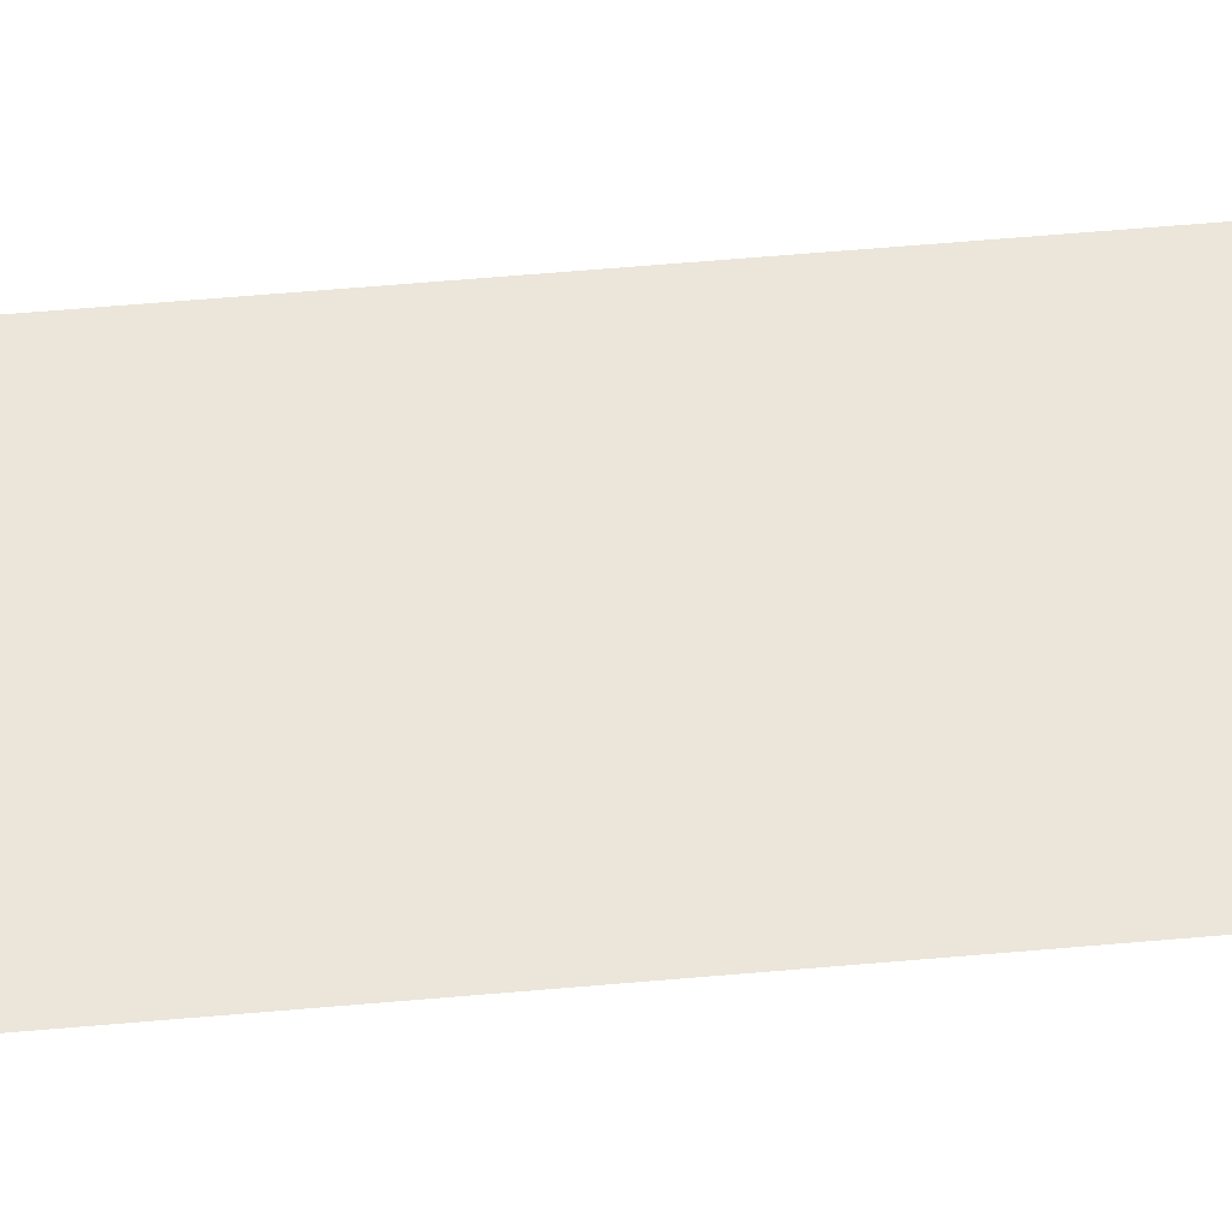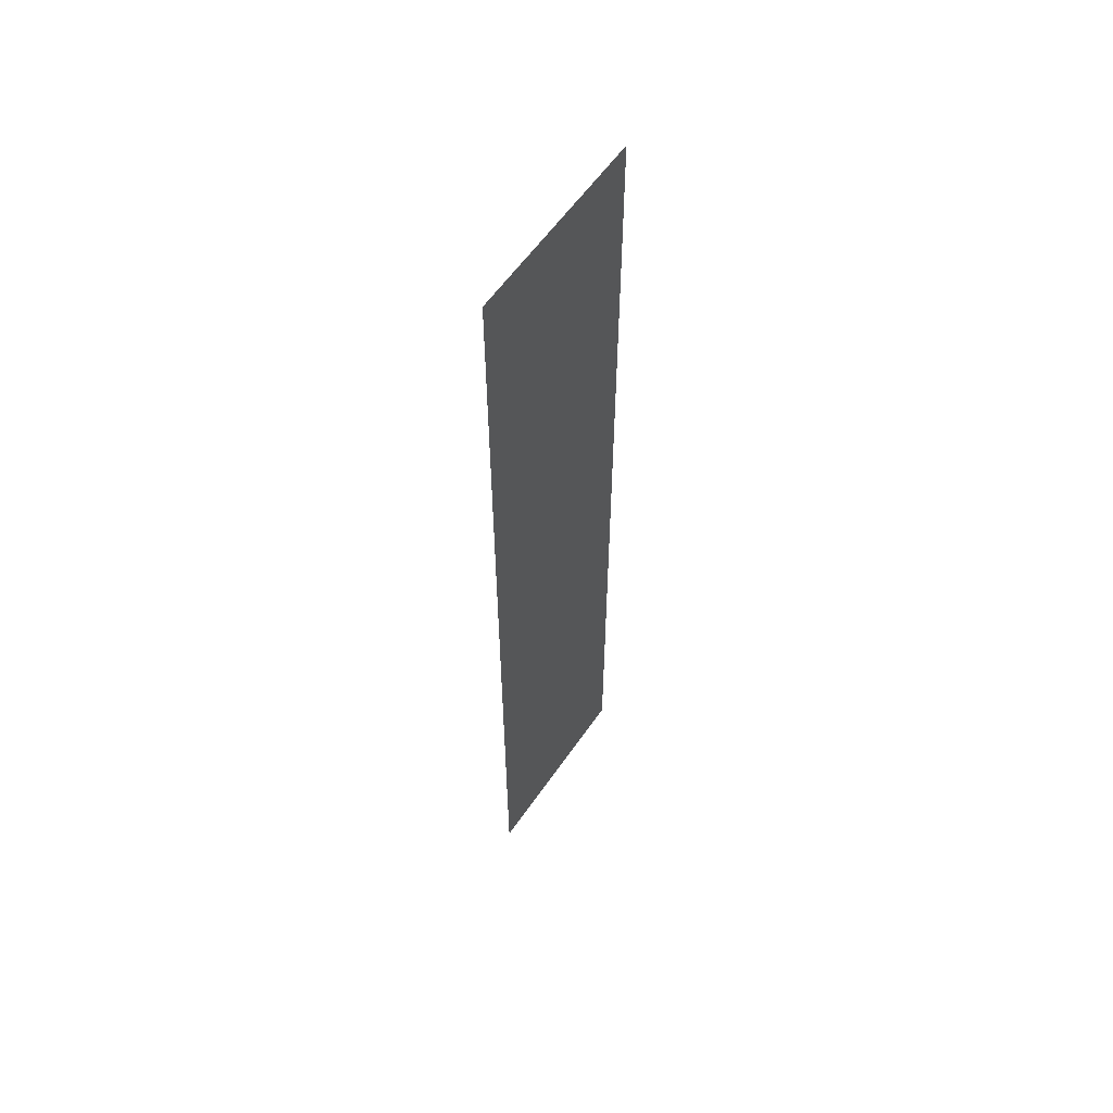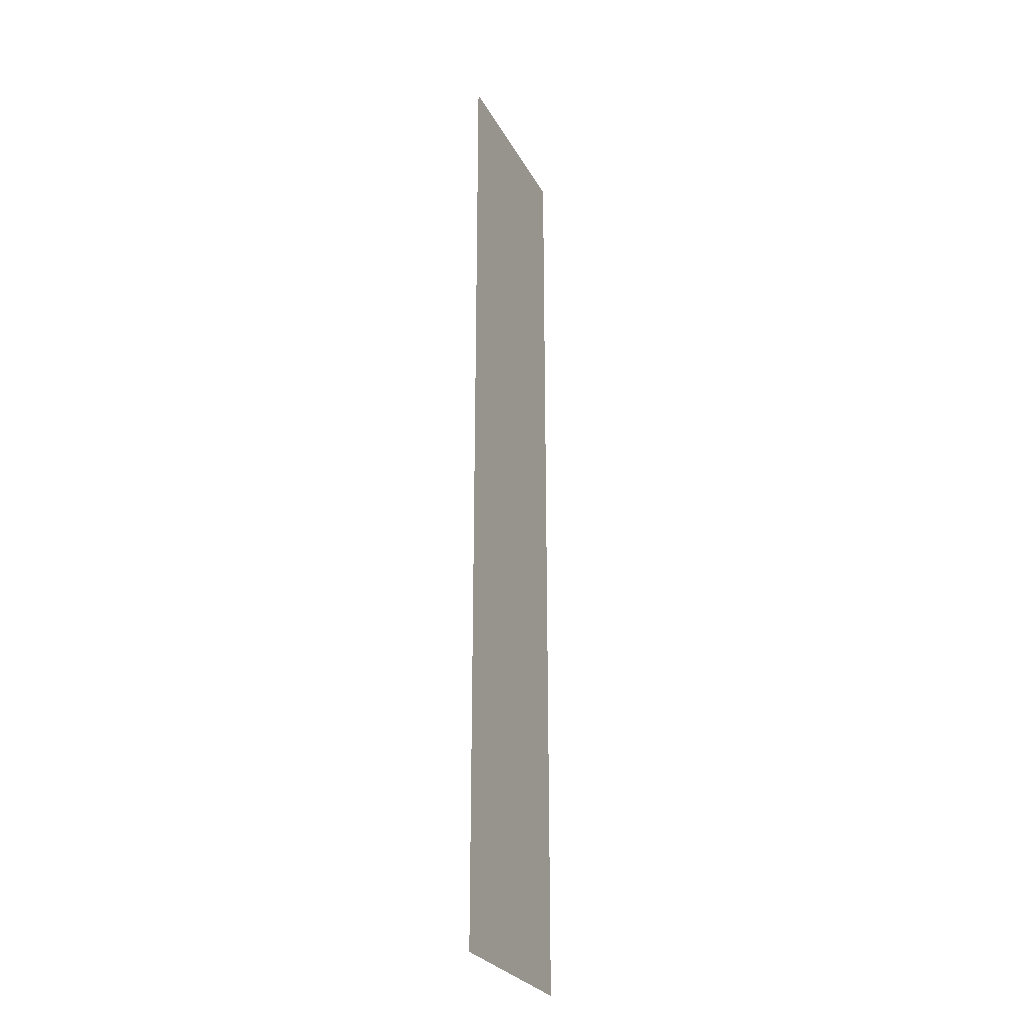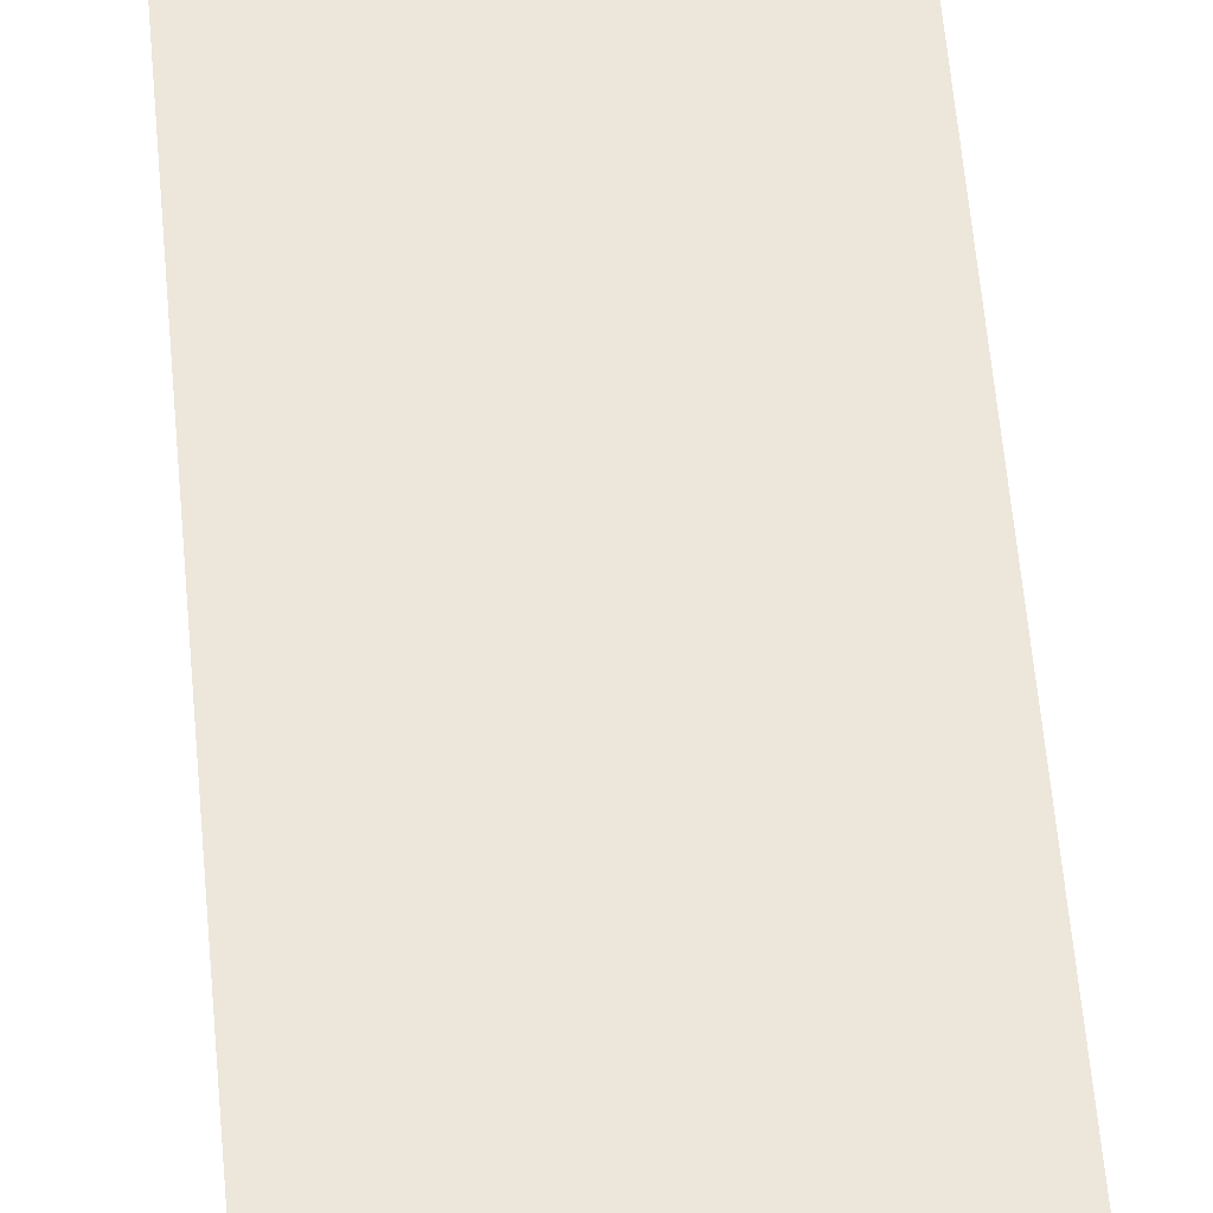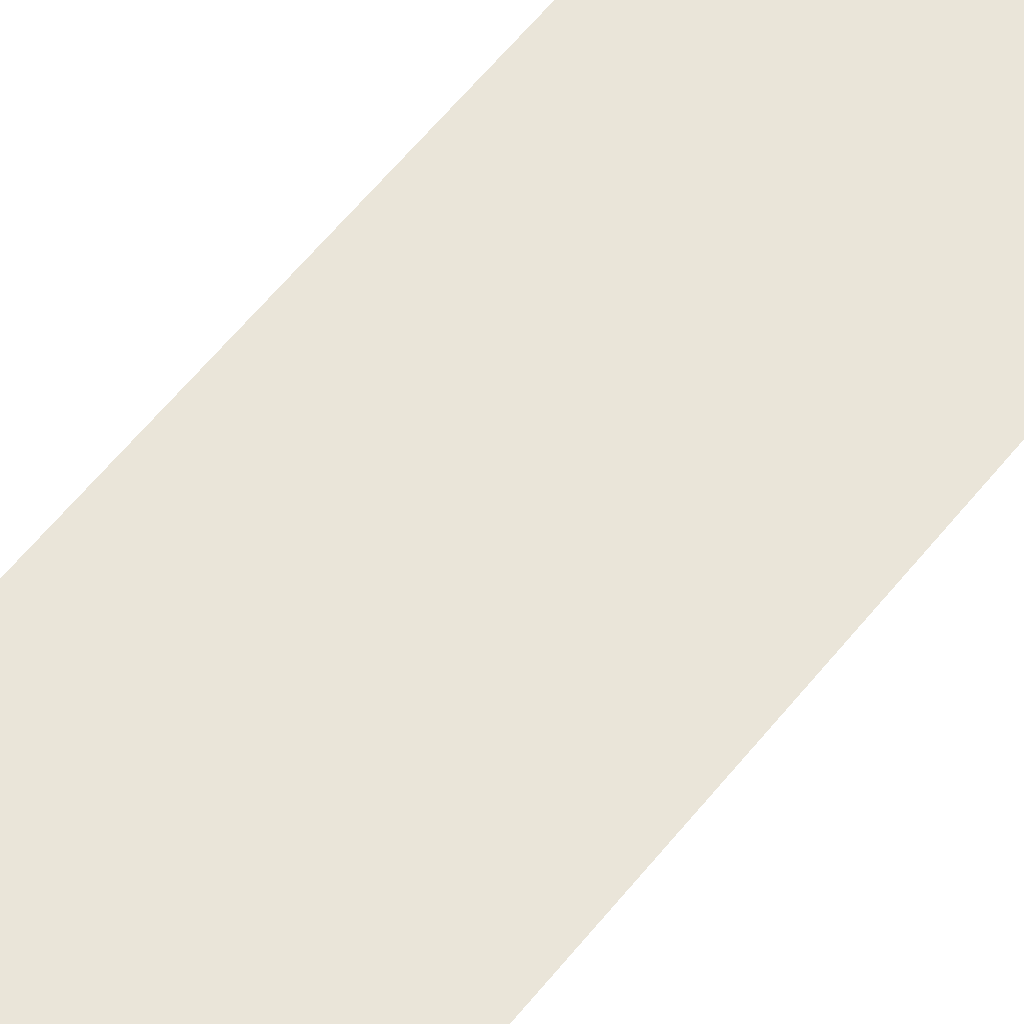
<metadata>
{"format":"obj","ext":"obj","renderer":"f3d","projection":"perspective","resolution":1024,"background":"white","views":[{"elev":57.1,"azim":-95.3,"up":"+Z"},{"elev":58.6,"azim":124.3,"up":"+Y"},{"elev":-27.2,"azim":113.0,"up":"+Y"},{"elev":53.2,"azim":175.3,"up":"+Z"},{"elev":58.6,"azim":-141.9,"up":"+Z"}]}
</metadata>
<code>
v -5.44 -1.28 0
v -5.76 -1.28 0
v -5.76 -0.96 0
v -5.44 -0.96 0
v -5.44 -1.6 0
v -5.76 -1.6 0
v -5.76 -1.28 0
v -5.44 -1.28 0
v -5.44 -1.92 0
v -5.76 -1.92 0
v -5.76 -1.6 0
v -5.44 -1.6 0
v -5.44 -2.24 0
v -5.76 -2.24 0
v -5.76 -1.92 0
v -5.44 -1.92 0
v -5.44 -2.56 0
v -5.76 -2.56 0
v -5.76 -2.24 0
v -5.44 -2.24 0
g Stage_01_mesh_0040
f 1 2 3 4
f 5 6 7 8
f 9 10 11 12
f 13 14 15 16
f 17 18 19 20

</code>
